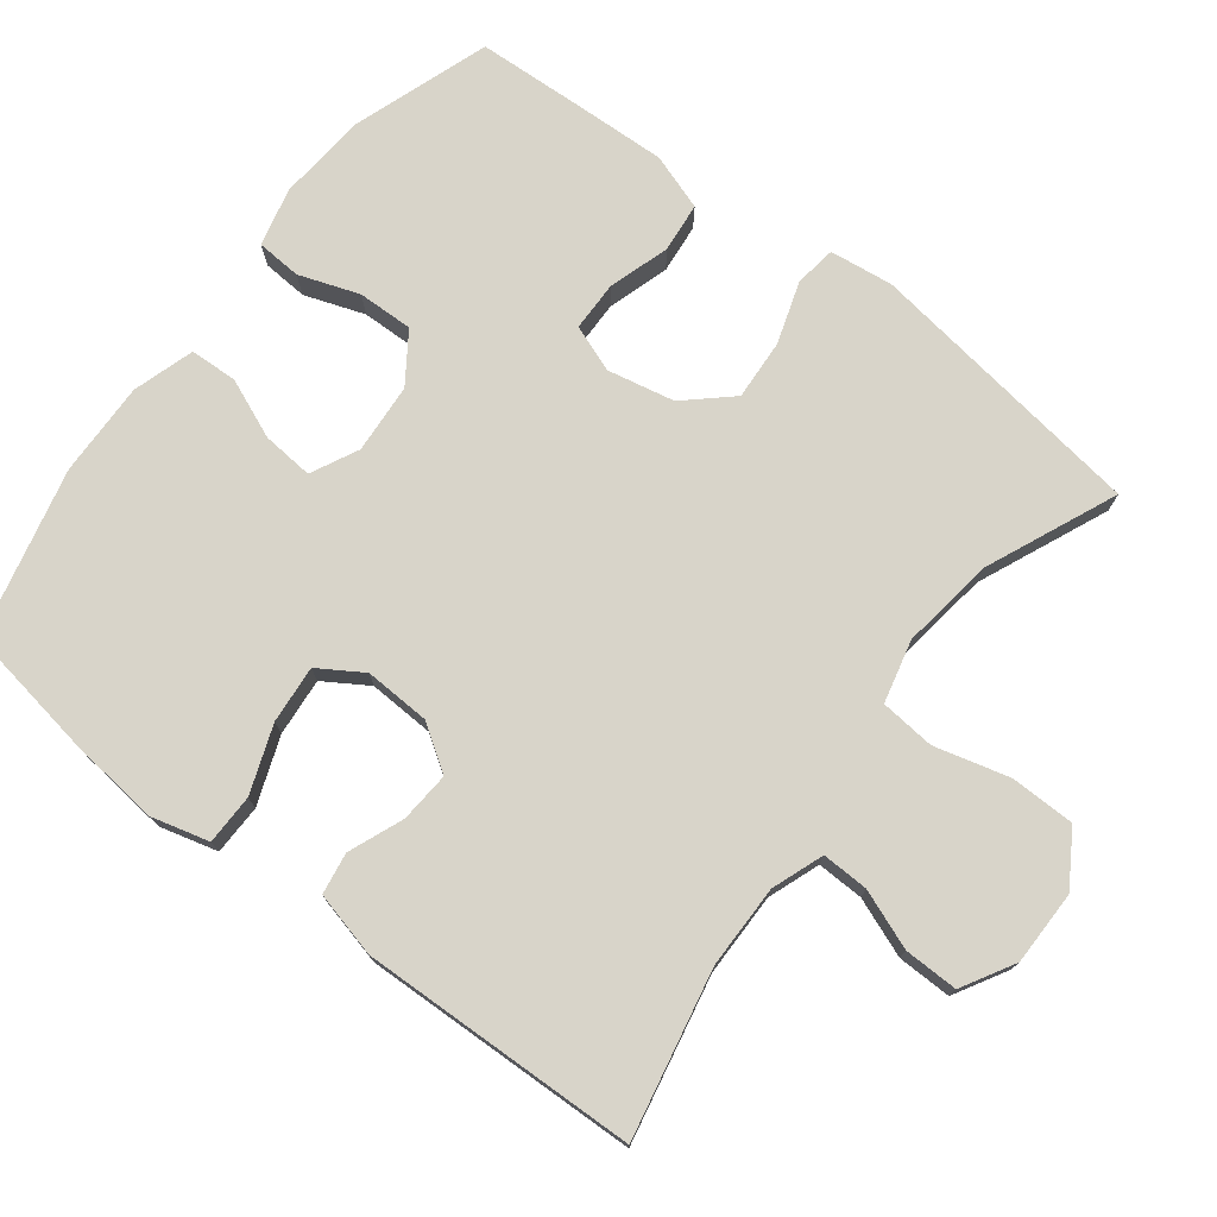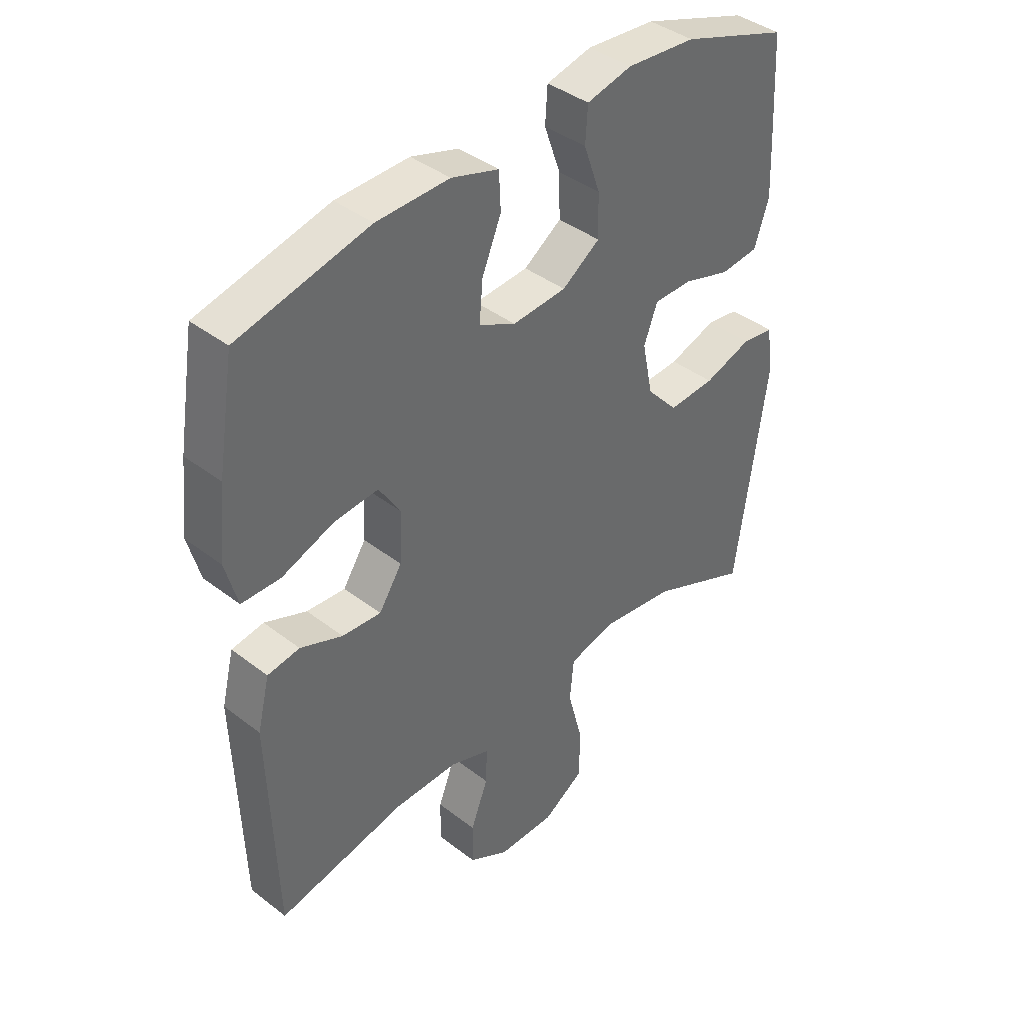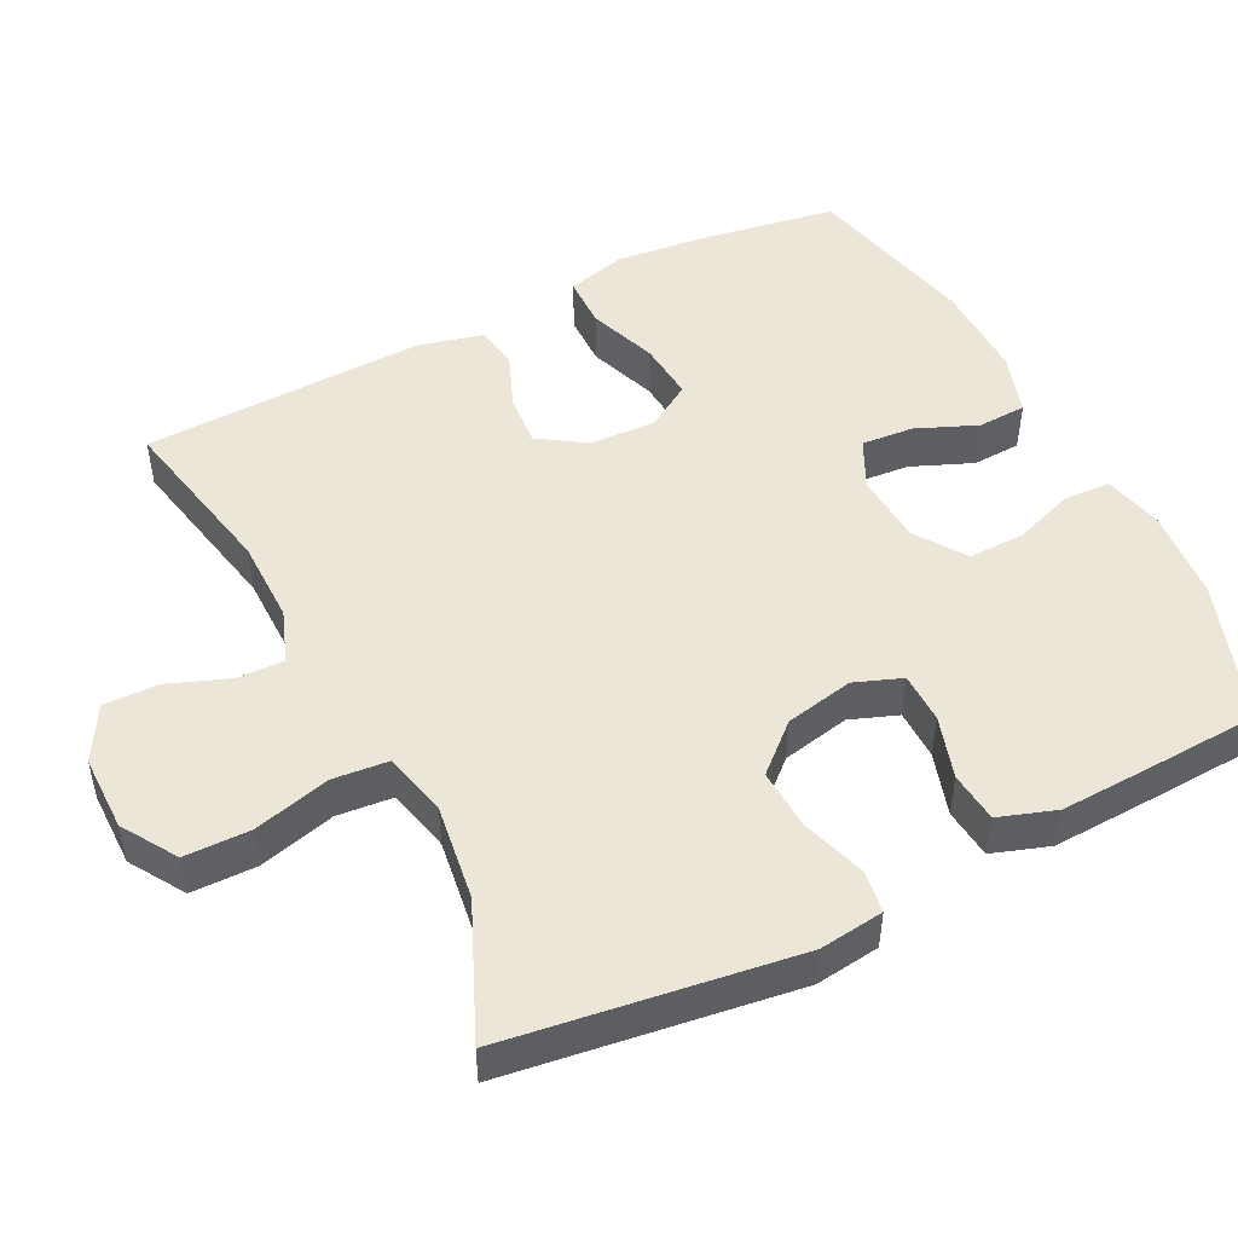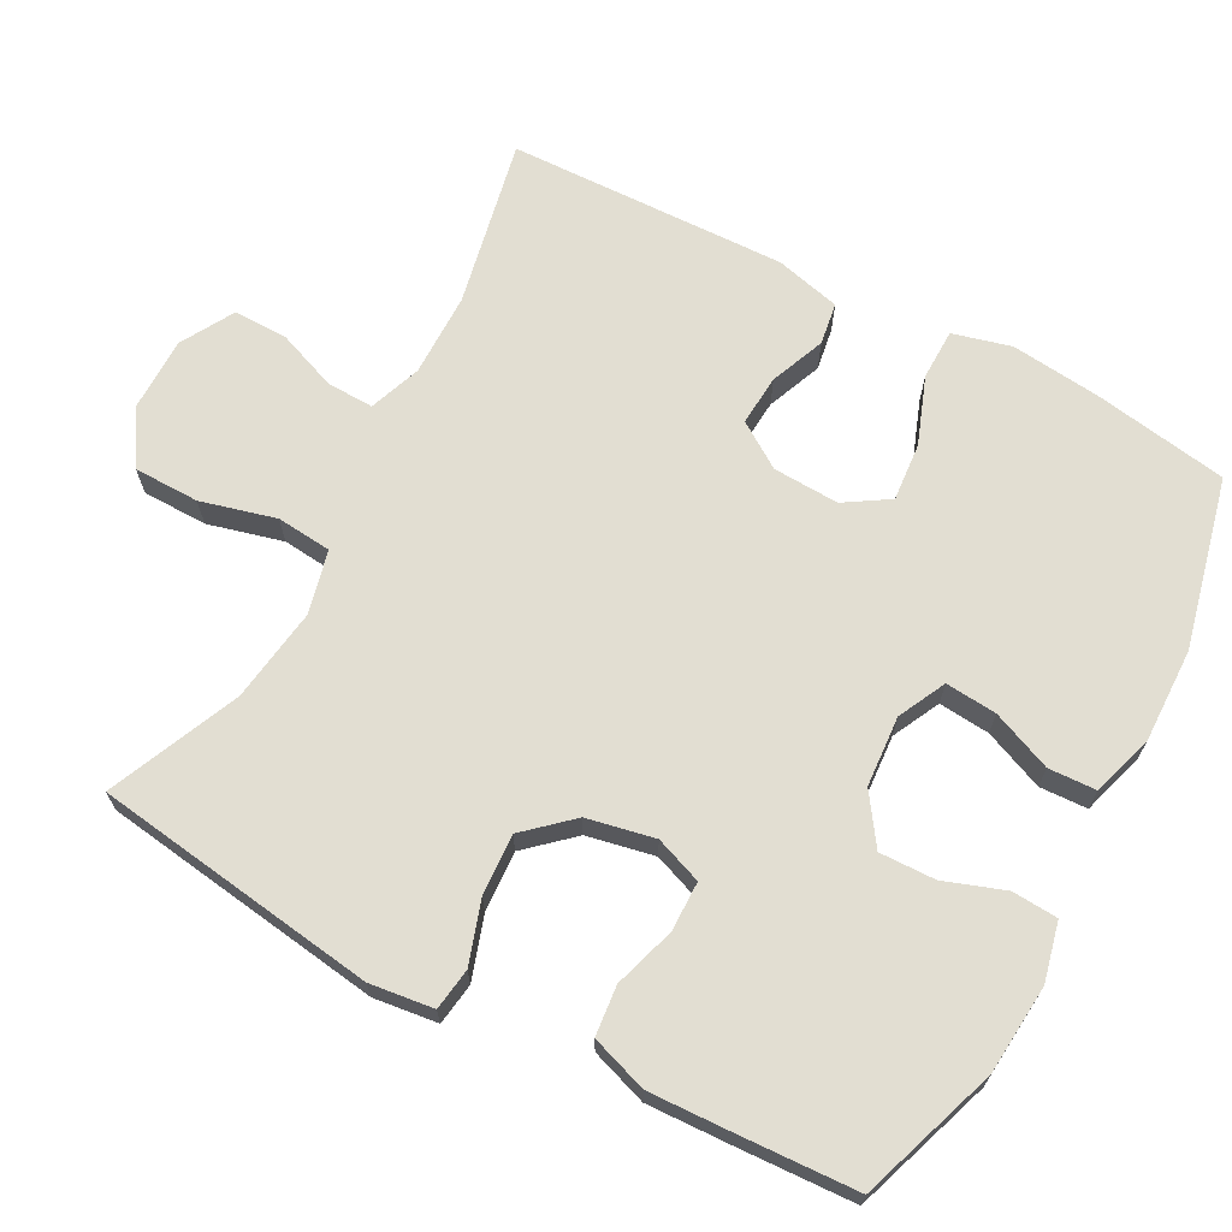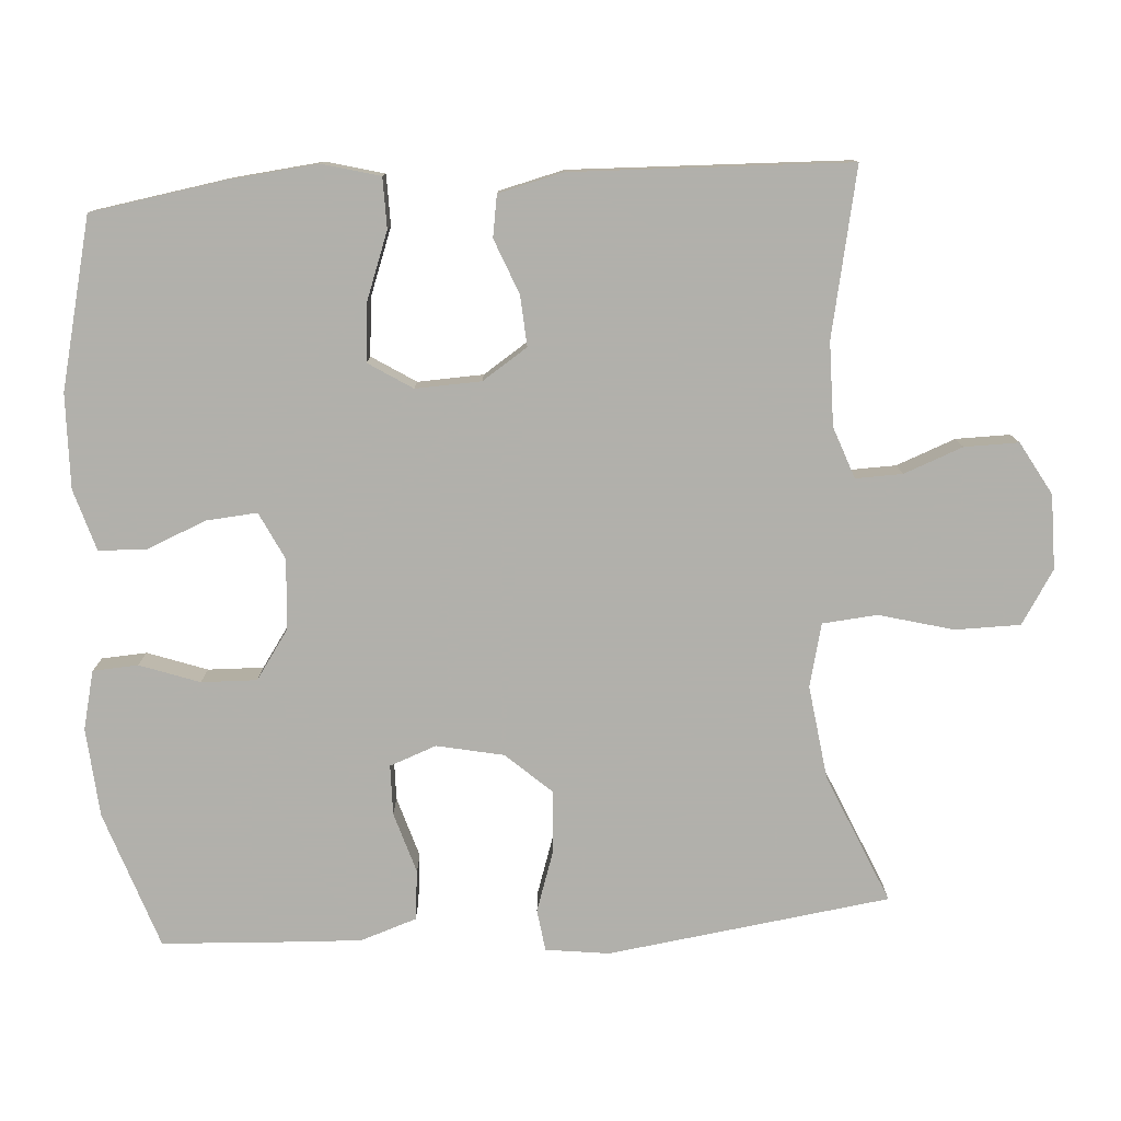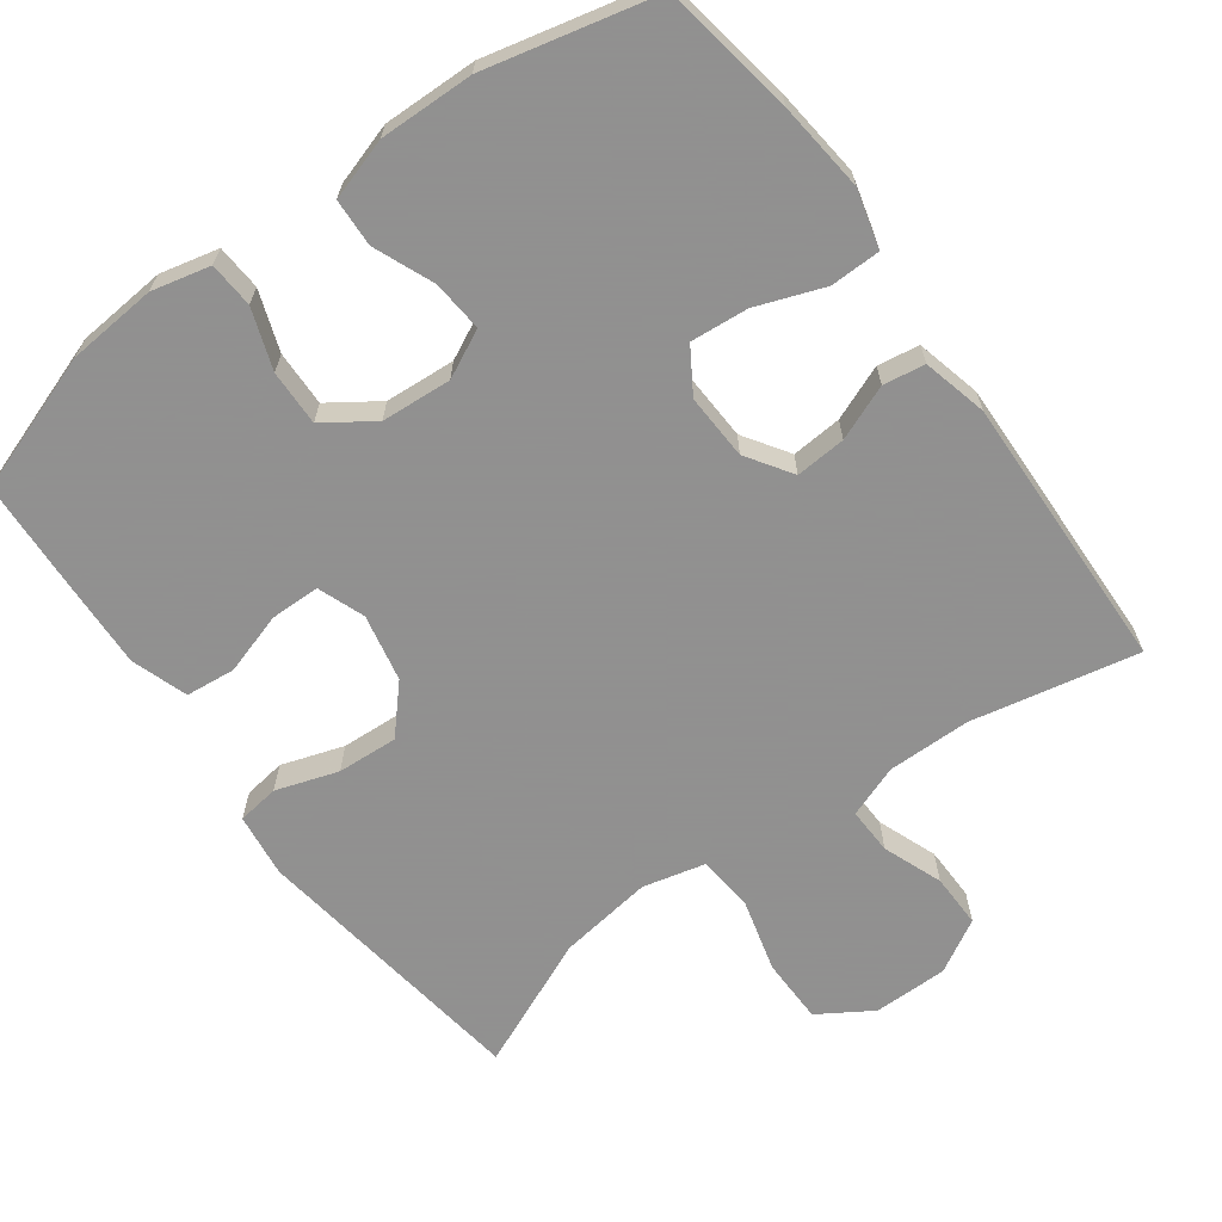
<metadata>
{"format":"obj","ext":"obj","renderer":"f3d","projection":"perspective","resolution":1024,"background":"white","views":[{"elev":75.2,"azim":127.5,"up":"+Y"},{"elev":40.4,"azim":133.4,"up":"+Z"},{"elev":49.3,"azim":-116.7,"up":"+Y"},{"elev":67.9,"azim":-61.8,"up":"+Y"},{"elev":-78.5,"azim":93.7,"up":"+Y"},{"elev":-65.8,"azim":36.2,"up":"+Y"}]}
</metadata>
<code>
v 0.5 0.07 0.5
v 0.53 0.07 0.317
v 0.543 0.07 0.194
v 0.522 0.07 0.115
v 0.453 0.07 0.114
v 0.361 0.07 0.148
v 0.282 0.07 0.155
v 0.244 0.07 0.095
v 0.248 0.07 0.005
v 0.289 0.07 -0.057
v 0.358 0.07 -0.052
v 0.433 0.07 -0.022
v 0.49 0.07 -0.031
v 0.512 0.07 -0.12
v 0.5 0.07 -0.5
v 0.272 0.07 -0.453
v 0.158 0.07 -0.452
v 0.087 0.07 -0.478
v 0.089 0.07 -0.542
v 0.12 0.07 -0.623
v 0.121 0.07 -0.697
v 0.049 0.07 -0.738
v -0.053 0.07 -0.738
v -0.126 0.07 -0.692
v -0.127 0.07 -0.603
v -0.1 0.07 -0.501
v -0.107 0.07 -0.426
v -0.193 0.07 -0.405
v -0.322 0.07 -0.423
v -0.5 0.07 -0.5
v -0.554 0.07 -0.113
v -0.543 0.07 -0.026
v -0.486 0.07 -0.018
v -0.401 0.07 -0.046
v -0.318 0.07 -0.051
v -0.262 0.07 0.011
v -0.243 0.07 0.103
v -0.267 0.07 0.167
v -0.335 0.07 0.168
v -0.419 0.07 0.142
v -0.487 0.07 0.149
v -0.513 0.07 0.226
v -0.508 0.07 0.344
v -0.5 0.07 0.5
v -0.311 0.07 0.565
v -0.189 0.07 0.575
v -0.109 0.07 0.556
v -0.105 0.07 0.494
v -0.134 0.07 0.412
v -0.136 0.07 0.336
v -0.069 0.07 0.29
v 0.027 0.07 0.283
v 0.092 0.07 0.315
v 0.086 0.07 0.385
v 0.052 0.07 0.467
v 0.055 0.07 0.532
v 0.139 0.07 0.558
v 0.268 0.07 0.555
v 0.5 0 0.5
v 0.53 0 0.317
v 0.543 0 0.194
v 0.522 0 0.115
v 0.453 0 0.114
v 0.361 0 0.148
v 0.282 0 0.155
v 0.244 0 0.095
v 0.248 0 0.005
v 0.289 0 -0.057
v 0.358 0 -0.052
v 0.433 0 -0.022
v 0.49 0 -0.031
v 0.512 0 -0.12
v 0.5 0 -0.5
v 0.272 0 -0.453
v 0.158 0 -0.452
v 0.087 0 -0.478
v 0.089 0 -0.542
v 0.12 0 -0.623
v 0.121 0 -0.697
v 0.049 0 -0.738
v -0.053 0 -0.738
v -0.126 0 -0.692
v -0.127 0 -0.603
v -0.1 0 -0.501
v -0.107 0 -0.426
v -0.193 0 -0.405
v -0.322 0 -0.423
v -0.5 0 -0.5
v -0.554 0 -0.113
v -0.543 0 -0.026
v -0.486 0 -0.018
v -0.401 0 -0.046
v -0.318 0 -0.051
v -0.262 0 0.011
v -0.243 0 0.103
v -0.267 0 0.167
v -0.335 0 0.168
v -0.419 0 0.142
v -0.487 0 0.149
v -0.513 0 0.226
v -0.508 0 0.344
v -0.5 0 0.5
v -0.311 0 0.565
v -0.189 0 0.575
v -0.109 0 0.556
v -0.105 0 0.494
v -0.134 0 0.412
v -0.136 0 0.336
v -0.069 0 0.29
v 0.027 0 0.283
v 0.092 0 0.315
v 0.086 0 0.385
v 0.052 0 0.467
v 0.055 0 0.532
v 0.139 0 0.558
v 0.268 0 0.555
f 4 5 6
f 3 4 6
f 2 3 6
f 1 2 6
f 58 1 6
f 57 58 6
f 56 57 6
f 55 56 6
f 54 55 6
f 53 54 6 7
f 52 53 7 8
f 51 52 8 9
f 50 51 9 10
f 47 48 49
f 46 47 49
f 45 46 49
f 44 45 49
f 43 44 49
f 42 43 49
f 41 42 49
f 40 41 49
f 39 40 49
f 38 39 49 50
f 37 38 50 10
f 32 33 34
f 31 32 34
f 30 31 34
f 29 30 34
f 28 29 34 35
f 27 28 35 36
f 24 25 26
f 23 24 26
f 22 23 26
f 21 22 26
f 20 21 26
f 19 20 26
f 18 19 26 27
f 36 37 10
f 27 36 10
f 18 27 10
f 17 18 10
f 14 15 16
f 13 14 16
f 12 13 16
f 11 12 16
f 10 11 16 17
f 64 63 62
f 64 62 61
f 64 61 60
f 64 60 59
f 64 59 116
f 64 116 115
f 64 115 114
f 64 114 113
f 64 113 112
f 65 64 112 111
f 66 65 111 110
f 67 66 110 109
f 68 67 109 108
f 107 106 105
f 107 105 104
f 107 104 103
f 107 103 102
f 107 102 101
f 107 101 100
f 107 100 99
f 107 99 98
f 107 98 97
f 108 107 97 96
f 68 108 96 95
f 92 91 90
f 92 90 89
f 92 89 88
f 92 88 87
f 93 92 87 86
f 94 93 86 85
f 84 83 82
f 84 82 81
f 84 81 80
f 84 80 79
f 84 79 78
f 84 78 77
f 85 84 77 76
f 68 95 94
f 68 94 85
f 68 85 76
f 68 76 75
f 74 73 72
f 74 72 71
f 74 71 70
f 74 70 69
f 75 74 69 68
f 1 59 60 2
f 2 60 61 3
f 3 61 62 4
f 4 62 63 5
f 5 63 64 6
f 6 64 65 7
f 7 65 66 8
f 8 66 67 9
f 9 67 68 10
f 10 68 69 11
f 11 69 70 12
f 12 70 71 13
f 13 71 72 14
f 14 72 73 15
f 15 73 74 16
f 16 74 75 17
f 17 75 76 18
f 18 76 77 19
f 19 77 78 20
f 20 78 79 21
f 21 79 80 22
f 22 80 81 23
f 23 81 82 24
f 24 82 83 25
f 25 83 84 26
f 26 84 85 27
f 27 85 86 28
f 28 86 87 29
f 29 87 88 30
f 30 88 89 31
f 31 89 90 32
f 32 90 91 33
f 33 91 92 34
f 34 92 93 35
f 35 93 94 36
f 36 94 95 37
f 37 95 96 38
f 38 96 97 39
f 39 97 98 40
f 40 98 99 41
f 41 99 100 42
f 42 100 101 43
f 43 101 102 44
f 44 102 103 45
f 45 103 104 46
f 46 104 105 47
f 47 105 106 48
f 48 106 107 49
f 49 107 108 50
f 50 108 109 51
f 51 109 110 52
f 52 110 111 53
f 53 111 112 54
f 54 112 113 55
f 55 113 114 56
f 56 114 115 57
f 57 115 116 58
f 58 116 59 1

</code>
